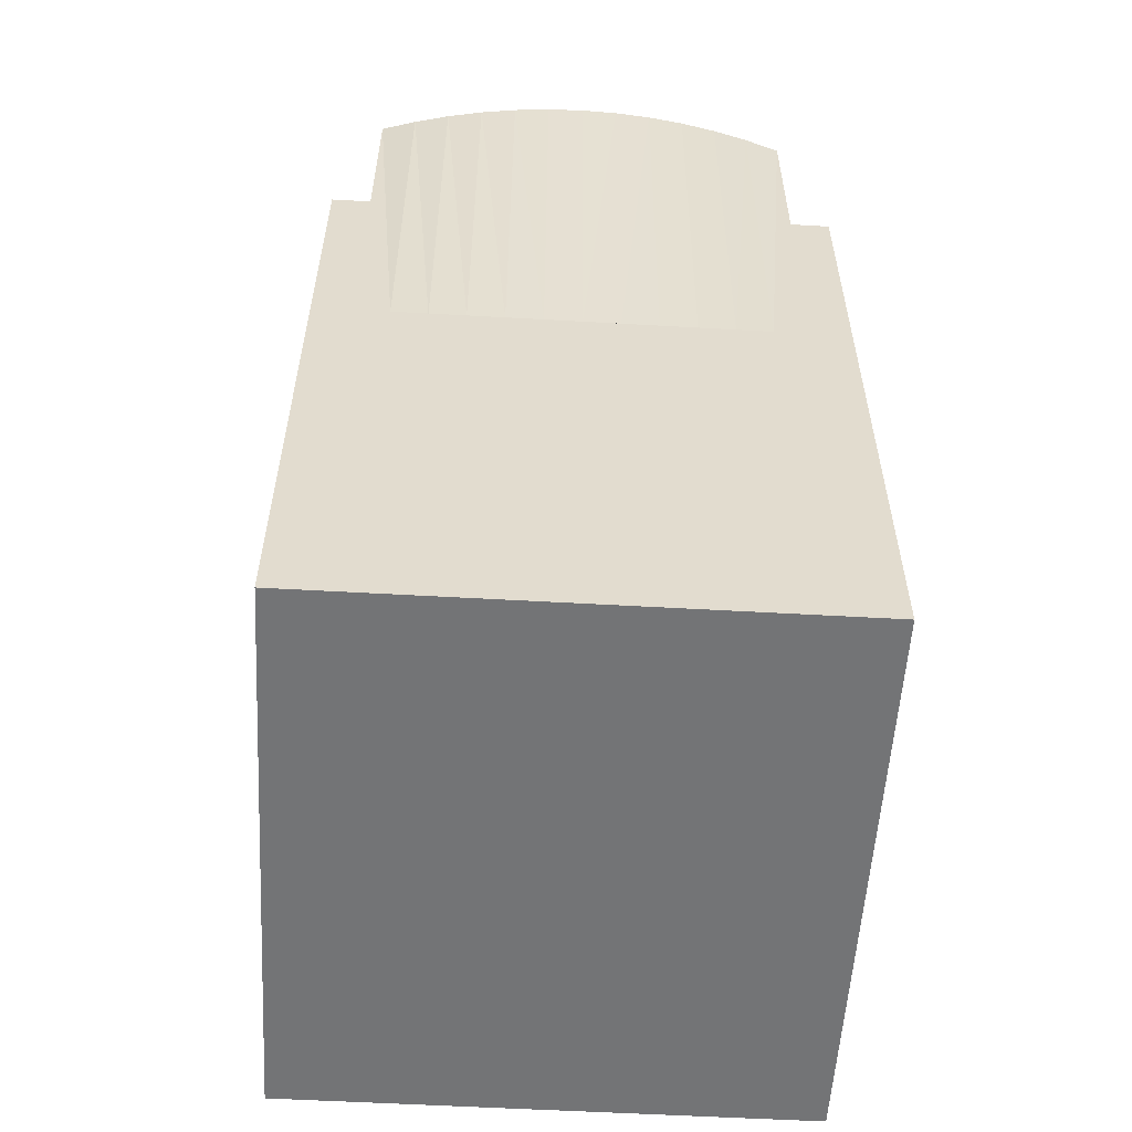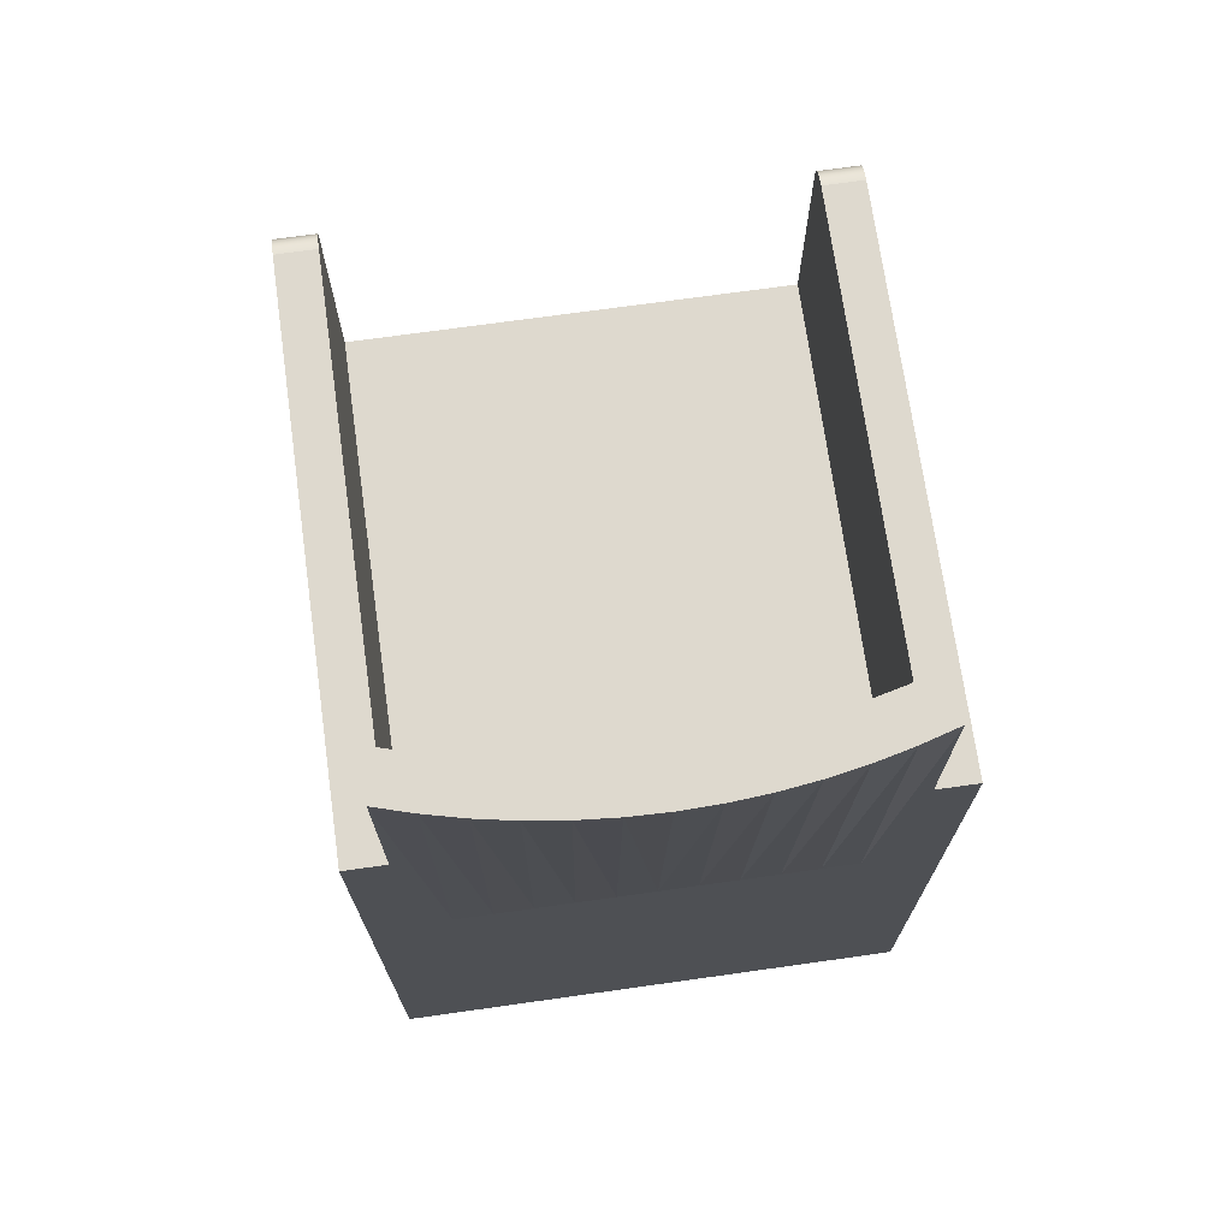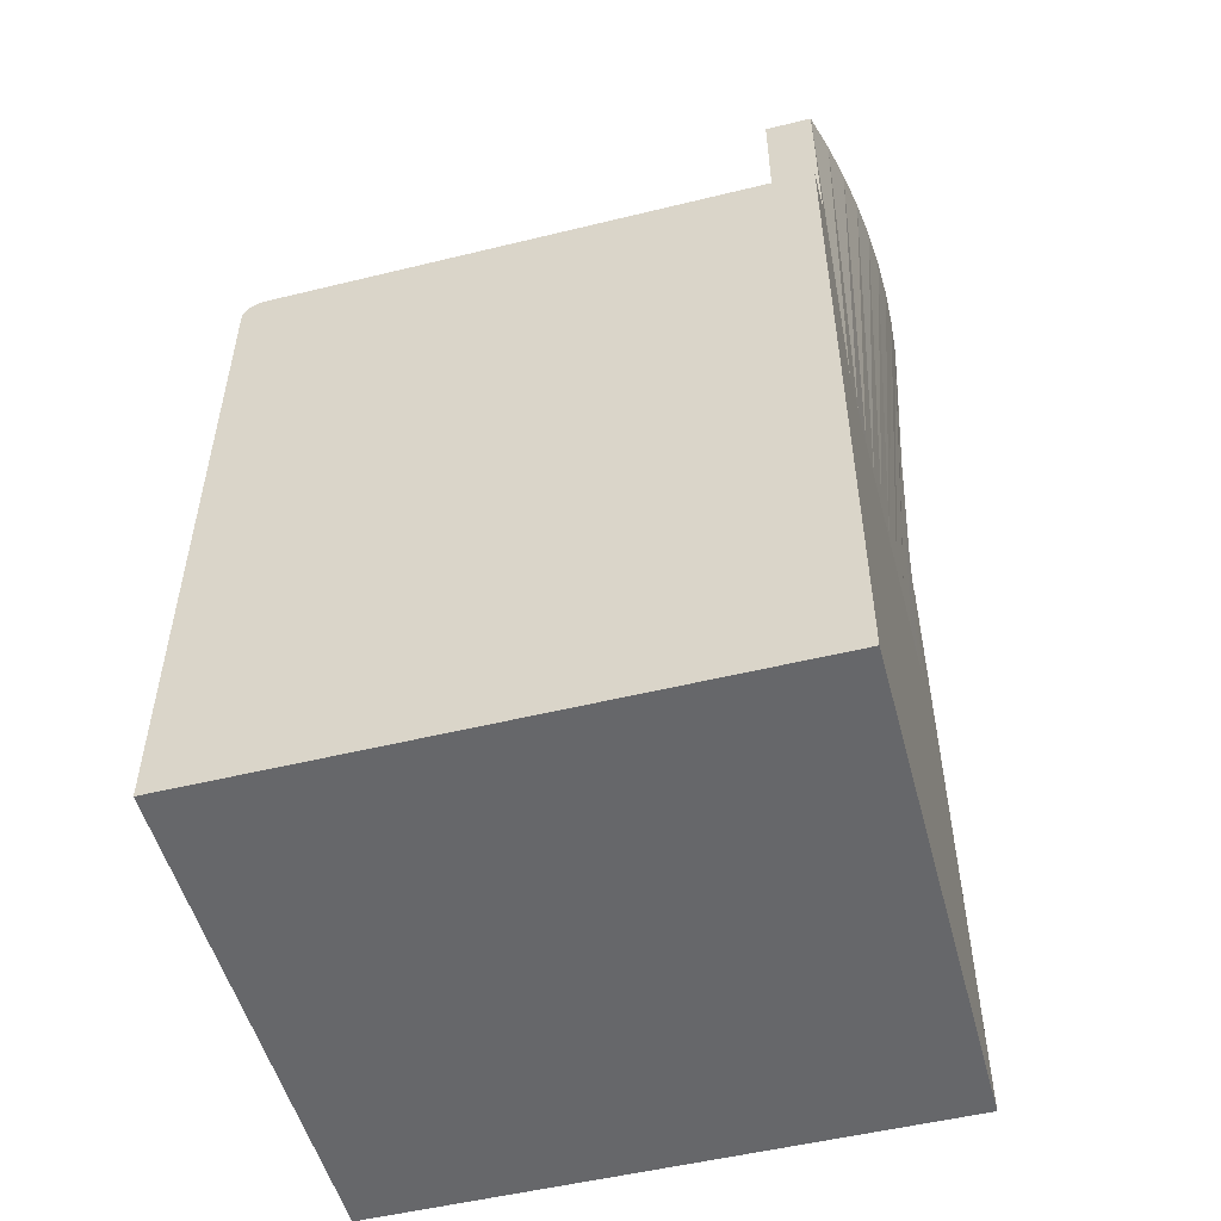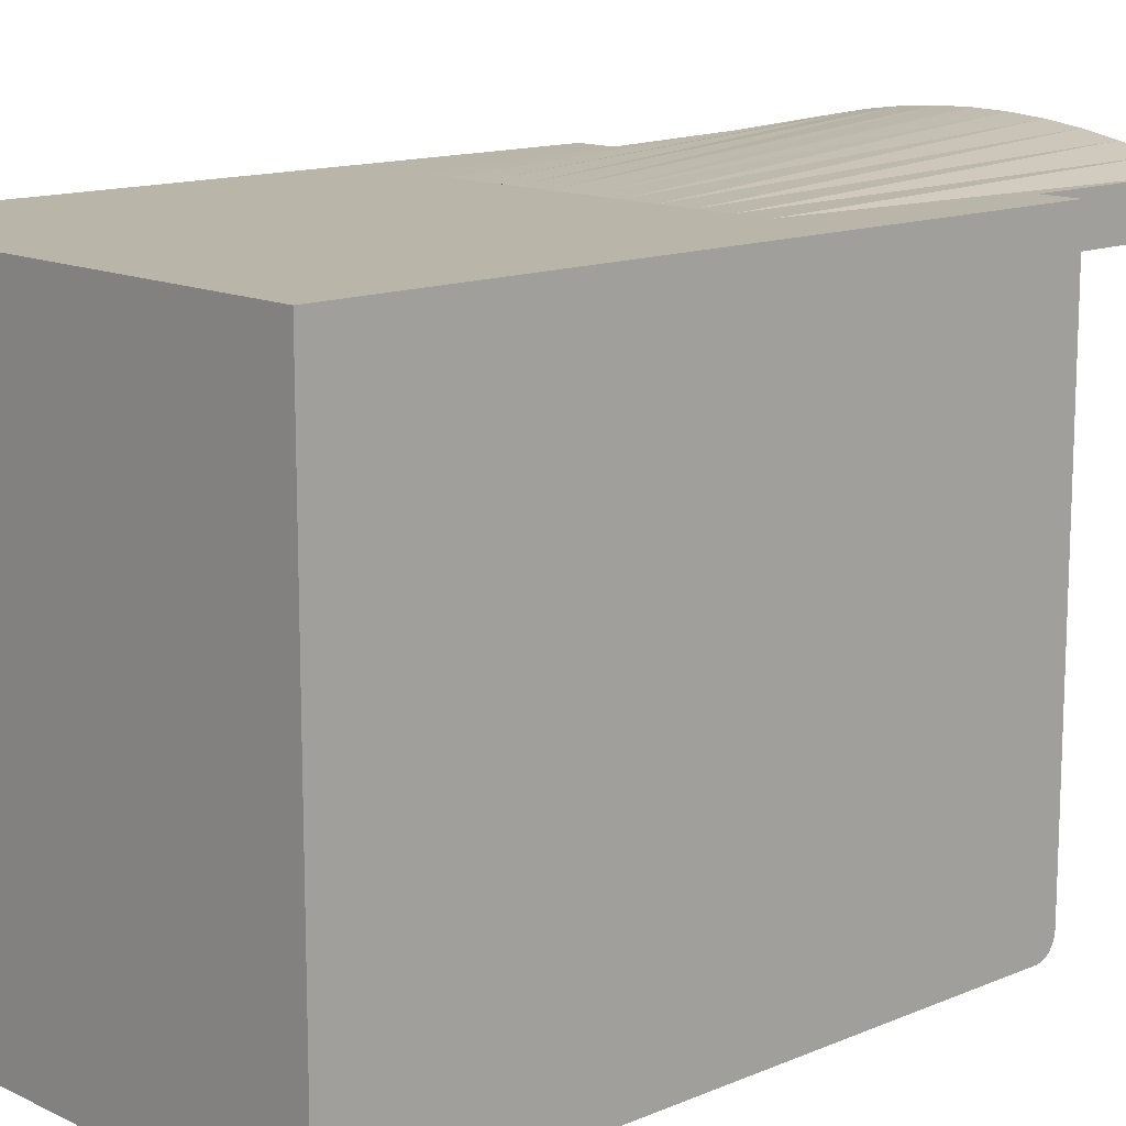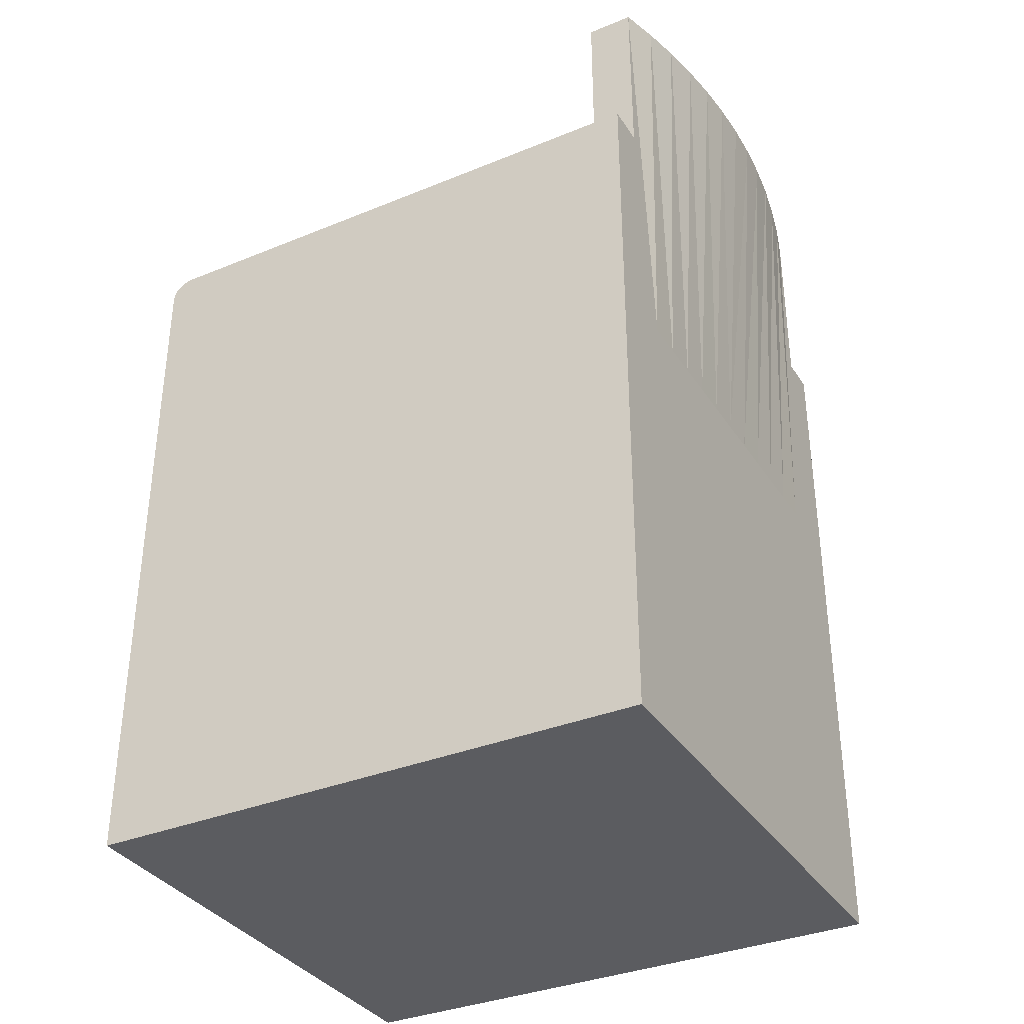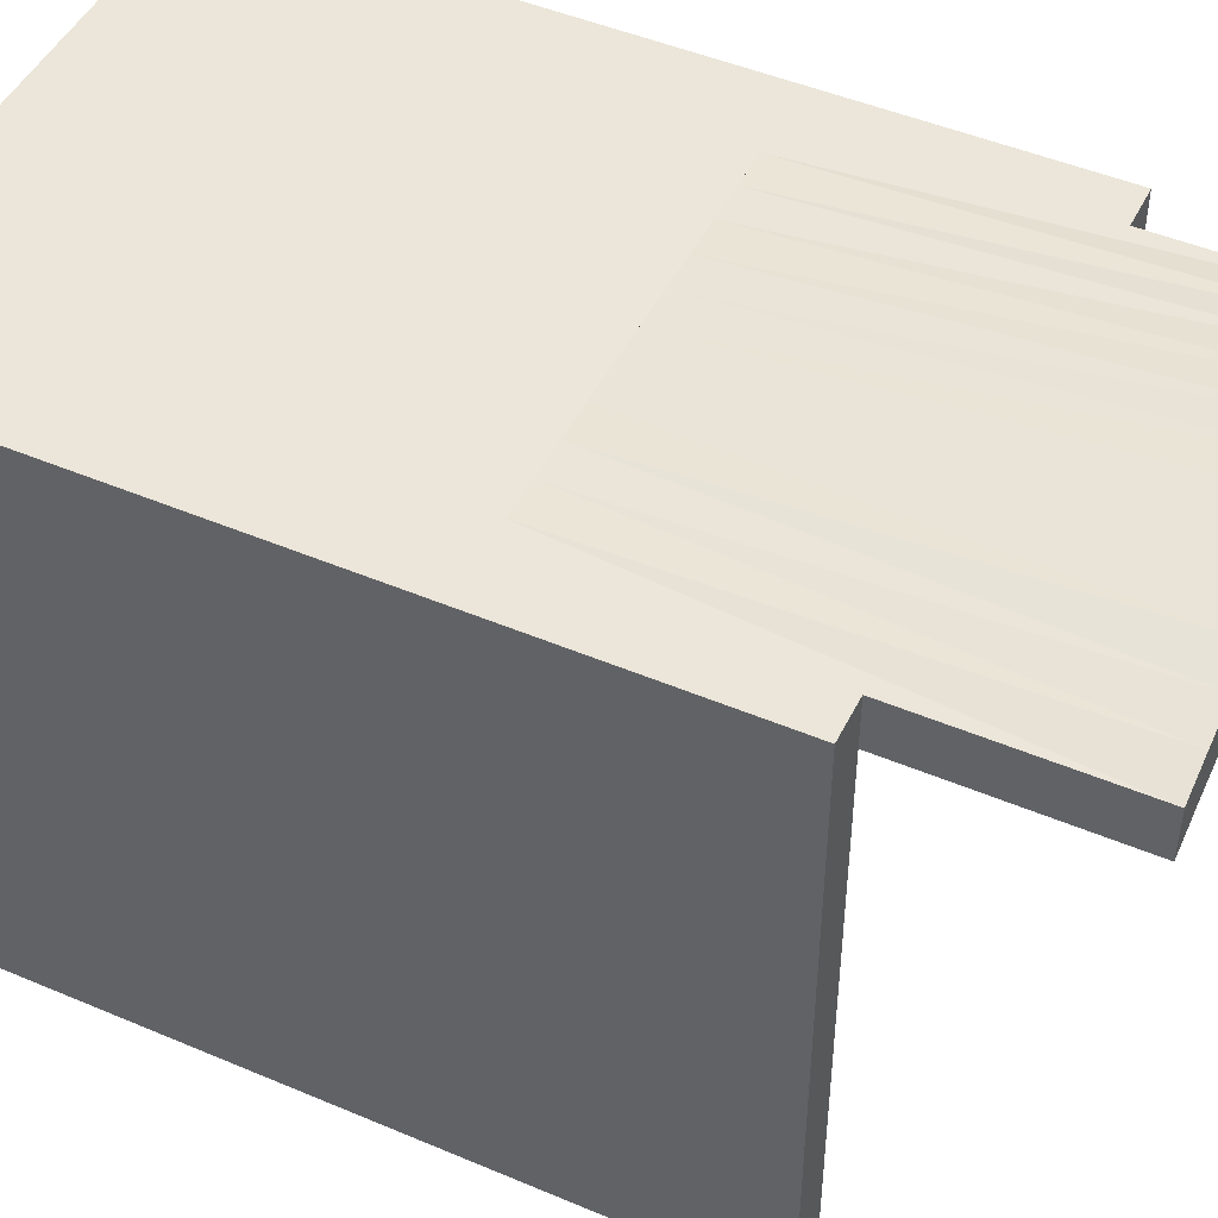
<metadata>
{"format":"obj","ext":"obj","renderer":"f3d","projection":"perspective","resolution":1024,"background":"white","views":[{"elev":-56.1,"azim":-3.4,"up":"+Y"},{"elev":71.5,"azim":-8.0,"up":"+Y"},{"elev":-52.1,"azim":-75.2,"up":"+Y"},{"elev":13.5,"azim":46.8,"up":"+Z"},{"elev":-35.1,"azim":-61.4,"up":"+Y"},{"elev":47.4,"azim":115.6,"up":"+Z"}]}
</metadata>
<code>
v -0.2156 -0.4456 -0.2326
v -0.1658 -0.4456 -0.2906
v -0.1658 -0.4456 -0.2326
v -0.1977 -0.4456 -0.2906
v -0.1658 -0.4456 0.1253
v -0.2156 -0.4456 0.1253
v -0.2156 -0.4456 -0.2906
v -0.1658 -0.4456 0.1834
v -0.2156 0.1467 0.1834
v -0.2156 -0.4456 -0.2698
v -0.2156 -0.1233 -0.2906
v 0.1658 -0.4456 -0.2906
v -0.1977 -0.4456 0.1834
v -0.2156 -0.4456 0.1625
v 0.1658 -0.4456 -0.2326
v 0.2156 -0.1233 0.1834
v -0.2156 -0.4456 0.1834
v -0.2156 0.1467 -0.2713
v -0.2156 0.1293 -0.2906
v 0.1977 -0.4456 -0.2906
v 0.1658 -0.4456 0.1253
v 0.1658 -0.4456 0.1834
v -0.2156 -0.1233 0.1834
v -0.2156 0.1461 -0.2763
v -0.1824 0.1467 0.1834
v -0.2156 0.1338 -0.29
v -0.1824 -0.05364 -0.2906
v 0.2156 -0.4456 -0.2906
v 0.2156 -0.4456 -0.2326
v 0.1977 -0.4456 0.1834
v 0.1824 -0.05364 0.1834
v -0.2156 0.1444 -0.281
v -0.1824 0.1467 -0.2713
v -0.1824 -0.05364 0.1834
v -0.2156 0.138 -0.288
v -0.1824 0.1293 -0.2906
v 0.2156 -0.1233 -0.2906
v 0.2156 -0.4456 0.1253
v 0.2156 -0.4456 -0.2698
v 0.2156 -0.4456 0.1834
v 0.2156 0.1467 0.1834
v -0.2156 0.1416 -0.285
v -0.1824 0.1461 -0.2763
v -0.1824 0.1467 0.1447
v -0.1824 0.3035 0.1834
v -0.1824 0.1338 -0.29
v 0.1824 -0.05364 -0.2906
v 0.2156 0.1338 -0.29
v 0.2156 -0.4456 0.1625
v 0.1824 0.1467 0.1834
v 0.1524 -0.05364 0.1834
v -0.1824 0.1444 -0.281
v -0.1824 -0.05364 0.1447
v -0.1824 0.3035 0.1447
v -0.1526 -0.05364 0.1834
v -0.1824 0.138 -0.288
v 0.2156 0.1293 -0.2906
v 0.1824 -0.05364 0.1447
v 0.2156 0.1467 -0.2713
v 0.2156 0.138 -0.288
v 0.1824 0.1467 -0.2713
v 0.1224 -0.05364 0.1834
v -0.1824 0.1416 -0.285
v -0.1524 -0.05364 0.1447
v -0.1224 -0.05364 0.1834
v -0.1526 0.3035 0.1922
v 0.1824 0.1293 -0.2906
v 0.1524 -0.05364 0.1447
v 0.1824 0.1338 -0.29
v 0.2156 0.1461 -0.2763
v 0.1824 0.138 -0.288
v 0.2156 0.1416 -0.285
v 0.1824 0.1467 0.1447
v 0.1824 0.3035 0.1834
v 0.1526 0.3035 0.1922
v 0.09205 -0.05364 0.1834
v -0.1526 0.3035 0.1535
v -0.09204 -0.05364 0.1834
v 0.1224 -0.05364 0.1447
v 0.1824 0.3035 0.1447
v -0.1224 -0.05364 0.1447
v 0.2156 0.1444 -0.281
v 0.1824 0.1461 -0.2763
v 0.1824 0.1416 -0.285
v 0.1224 0.3035 0.1994
v 0.06147 -0.05364 0.1834
v -0.06147 -0.05364 0.1834
v -0.1224 0.3035 0.1994
v 0.09205 -0.05364 0.1447
v 0.1526 0.3035 0.1535
v -0.09204 -0.05364 0.1447
v 0.1824 0.1444 -0.281
v 0.1224 0.3035 0.1607
v 0.09205 0.3035 0.2051
v 0.03077 -0.05364 0.1834
v -0.1224 0.3035 0.1607
v -0.03076 -0.05364 0.1834
v -0.09204 0.3035 0.2051
v 0.06147 -0.05364 0.1447
v -0.06147 -0.05364 0.1447
v 0.09205 0.3035 0.1664
v 0.06147 0.3035 0.2091
v -2e-06 -0.05364 0.1834
v -0.06147 0.3035 0.2091
v 0.03077 -0.05364 0.1447
v -0.03076 -0.05364 0.1447
v -0.09204 0.3035 0.1664
v 0.06147 0.3035 0.1704
v 0.03077 0.3035 0.2116
v -0.03076 0.3035 0.2116
v -2e-06 -0.05364 0.1447
v -0.06147 0.3035 0.1704
v 0.03077 0.3035 0.1729
v -2e-06 0.3035 0.2124
v -0.03076 0.3035 0.1729
v -2e-06 0.3035 0.1737
g mesh1_mesh1-geometry
f 1 2 3
f 2 1 4
f 2 5 3
f 3 6 1
f 4 1 7
f 7 2 4
f 2 8 5
f 6 3 5
f 9 1 6
f 7 1 10
f 2 7 11
f 12 8 2
f 13 5 8
f 5 13 6
f 9 10 1
f 9 6 14
f 10 11 7
f 2 11 12
f 15 8 12
f 8 16 13
f 6 13 17
f 18 10 9
f 6 17 14
f 9 14 17
f 11 10 19
f 12 11 20
f 21 8 15
f 20 15 12
f 22 16 8
f 23 13 16
f 13 23 17
f 24 10 18
f 25 18 9
f 9 17 23
f 19 10 26
f 27 11 19
f 20 11 28
f 8 21 22
f 29 21 15
f 28 15 20
f 30 16 22
f 23 16 31
f 32 10 24
f 33 24 18
f 25 33 18
f 9 34 25
f 23 34 9
f 26 10 35
f 26 36 19
f 37 11 27
f 27 19 36
f 28 11 37
f 21 30 22
f 21 29 38
f 15 39 29
f 39 15 28
f 16 30 40
f 31 16 41
f 34 23 31
f 42 10 32
f 43 32 24
f 24 33 43
f 33 25 44
f 34 45 25
f 35 10 42
f 35 46 26
f 36 26 46
f 47 37 27
f 46 27 36
f 37 48 28
f 38 30 21
f 29 41 38
f 39 41 29
f 28 48 39
f 30 49 40
f 40 41 16
f 31 41 50
f 34 31 51
f 52 42 32
f 32 43 52
f 53 43 33
f 25 54 44
f 53 33 44
f 45 34 55
f 54 25 45
f 42 56 35
f 46 35 56
f 37 47 57
f 27 58 47
f 27 46 53
f 48 37 57
f 49 30 38
f 38 41 49
f 39 59 41
f 39 48 60
f 49 41 40
f 41 61 50
f 50 51 31
f 34 51 62
f 42 52 63
f 53 52 43
f 64 44 54
f 44 64 53
f 34 65 55
f 45 55 66
f 66 54 45
f 56 42 63
f 53 46 56
f 57 47 67
f 58 27 68
f 58 67 47
f 64 27 53
f 57 69 48
f 39 70 59
f 61 41 59
f 48 71 60
f 39 60 72
f 50 61 73
f 51 50 74
f 75 62 51
f 34 62 76
f 53 63 52
f 77 64 54
f 34 78 65
f 66 55 65
f 66 77 54
f 53 56 63
f 69 57 67
f 68 27 79
f 80 58 68
f 67 58 69
f 81 27 64
f 71 48 69
f 39 82 70
f 83 59 70
f 59 83 61
f 84 60 71
f 60 84 72
f 39 72 82
f 61 58 73
f 73 74 50
f 75 51 74
f 85 62 75
f 85 76 62
f 34 76 86
f 77 81 64
f 34 87 78
f 88 65 78
f 66 65 88
f 88 77 66
f 79 27 89
f 90 68 79
f 58 80 73
f 80 68 90
f 69 58 71
f 91 27 81
f 92 70 82
f 70 92 83
f 83 58 61
f 71 58 84
f 84 82 72
f 74 73 80
f 74 90 75
f 75 93 85
f 94 76 85
f 94 86 76
f 34 86 95
f 96 81 77
f 34 97 87
f 98 78 87
f 88 78 98
f 88 96 77
f 89 27 99
f 93 79 89
f 90 79 93
f 90 74 80
f 100 27 91
f 96 91 81
f 82 84 92
f 92 58 83
f 84 58 92
f 75 90 93
f 85 93 101
f 85 101 94
f 102 86 94
f 102 95 86
f 34 95 103
f 34 103 97
f 104 87 97
f 98 87 104
f 98 96 88
f 99 27 105
f 101 89 99
f 93 89 101
f 106 27 100
f 107 100 91
f 107 91 96
f 94 101 108
f 94 108 102
f 109 95 102
f 109 103 95
f 110 97 103
f 104 97 110
f 104 107 98
f 98 107 96
f 105 27 111
f 108 99 105
f 101 99 108
f 111 27 106
f 112 106 100
f 112 100 107
f 102 108 113
f 102 113 109
f 114 103 109
f 110 103 114
f 110 112 104
f 104 112 107
f 113 105 111
f 108 105 113
f 115 111 106
f 115 106 112
f 109 113 116
f 109 116 114
f 114 115 110
f 110 115 112
f 113 111 116
f 116 111 115
f 114 116 115
g mesh1_mesh1-geometry
f 3 2 1
f 4 1 2
f 3 5 2
f 1 6 3
f 7 1 4
f 4 2 7
f 5 8 2
f 5 3 6
f 6 1 9
f 10 1 7
f 11 7 2
f 2 8 12
f 8 5 13
f 6 13 5
f 1 10 9
f 14 6 9
f 7 11 10
f 12 11 2
f 12 8 15
f 13 16 8
f 17 13 6
f 9 10 18
f 14 17 6
f 17 14 9
f 19 10 11
f 20 11 12
f 15 8 21
f 12 15 20
f 8 16 22
f 16 13 23
f 17 23 13
f 18 10 24
f 9 18 25
f 23 17 9
f 26 10 19
f 19 11 27
f 28 11 20
f 22 21 8
f 15 21 29
f 20 15 28
f 22 16 30
f 31 16 23
f 24 10 32
f 18 24 33
f 18 33 25
f 25 34 9
f 9 34 23
f 35 10 26
f 19 36 26
f 27 11 37
f 36 19 27
f 37 11 28
f 22 30 21
f 38 29 21
f 29 39 15
f 28 15 39
f 40 30 16
f 41 16 31
f 31 23 34
f 32 10 42
f 24 32 43
f 43 33 24
f 44 25 33
f 25 45 34
f 42 10 35
f 26 46 35
f 46 26 36
f 27 37 47
f 36 27 46
f 28 48 37
f 21 30 38
f 38 41 29
f 29 41 39
f 39 48 28
f 40 49 30
f 16 41 40
f 50 41 31
f 51 31 34
f 32 42 52
f 52 43 32
f 33 43 53
f 44 54 25
f 44 33 53
f 55 34 45
f 45 25 54
f 35 56 42
f 56 35 46
f 57 47 37
f 47 58 27
f 53 46 27
f 57 37 48
f 38 30 49
f 49 41 38
f 41 59 39
f 60 48 39
f 40 41 49
f 50 61 41
f 31 51 50
f 62 51 34
f 63 52 42
f 43 52 53
f 55 65 34
f 45 54 66
f 63 42 56
f 56 46 53
f 67 47 57
f 68 27 58
f 47 67 58
f 53 27 64
f 48 69 57
f 59 70 39
f 59 41 61
f 60 71 48
f 72 60 39
f 73 61 50
f 74 50 51
f 76 62 34
f 52 63 53
f 65 78 34
f 54 77 66
f 63 56 53
f 67 57 69
f 79 27 68
f 69 58 67
f 64 27 81
f 69 48 71
f 70 82 39
f 70 59 83
f 61 83 59
f 71 60 84
f 72 84 60
f 82 72 39
f 73 58 61
f 50 74 73
f 86 76 34
f 78 87 34
f 66 77 88
f 89 27 79
f 71 58 69
f 81 27 91
f 82 70 92
f 83 92 70
f 61 58 83
f 84 58 71
f 72 82 84
f 80 73 74
f 75 90 74
f 85 93 75
f 95 86 34
f 87 97 34
f 77 96 88
f 99 27 89
f 80 74 90
f 91 27 100
f 92 84 82
f 83 58 92
f 92 58 84
f 93 90 75
f 101 93 85
f 94 101 85
f 103 95 34
f 97 103 34
f 88 96 98
f 105 27 99
f 100 27 106
f 108 101 94
f 102 108 94
f 98 107 104
f 96 107 98
f 111 27 105
f 106 27 111
f 113 108 102
f 109 113 102
f 104 112 110
f 107 112 104
f 116 113 109
f 114 116 109
f 110 115 114
f 112 115 110
f 115 116 114
g mesh1_mesh1-geometry
f 54 44 64
f 53 64 44
f 66 55 45
f 51 62 75
f 54 64 77
f 65 55 66
f 68 58 80
f 74 51 75
f 75 62 85
f 62 76 85
f 64 81 77
f 78 65 88
f 88 65 66
f 79 68 90
f 73 80 58
f 90 68 80
f 85 76 94
f 76 86 94
f 77 81 96
f 87 78 98
f 98 78 88
f 89 79 93
f 93 79 90
f 81 91 96
f 94 86 102
f 86 95 102
f 97 87 104
f 104 87 98
f 99 89 101
f 101 89 93
f 91 100 107
f 96 91 107
f 102 95 109
f 95 103 109
f 103 97 110
f 110 97 104
f 105 99 108
f 108 99 101
f 100 106 112
f 107 100 112
f 109 103 114
f 114 103 110
f 111 105 113
f 113 105 108
f 106 111 115
f 112 106 115
f 116 111 113
f 115 111 116

</code>
